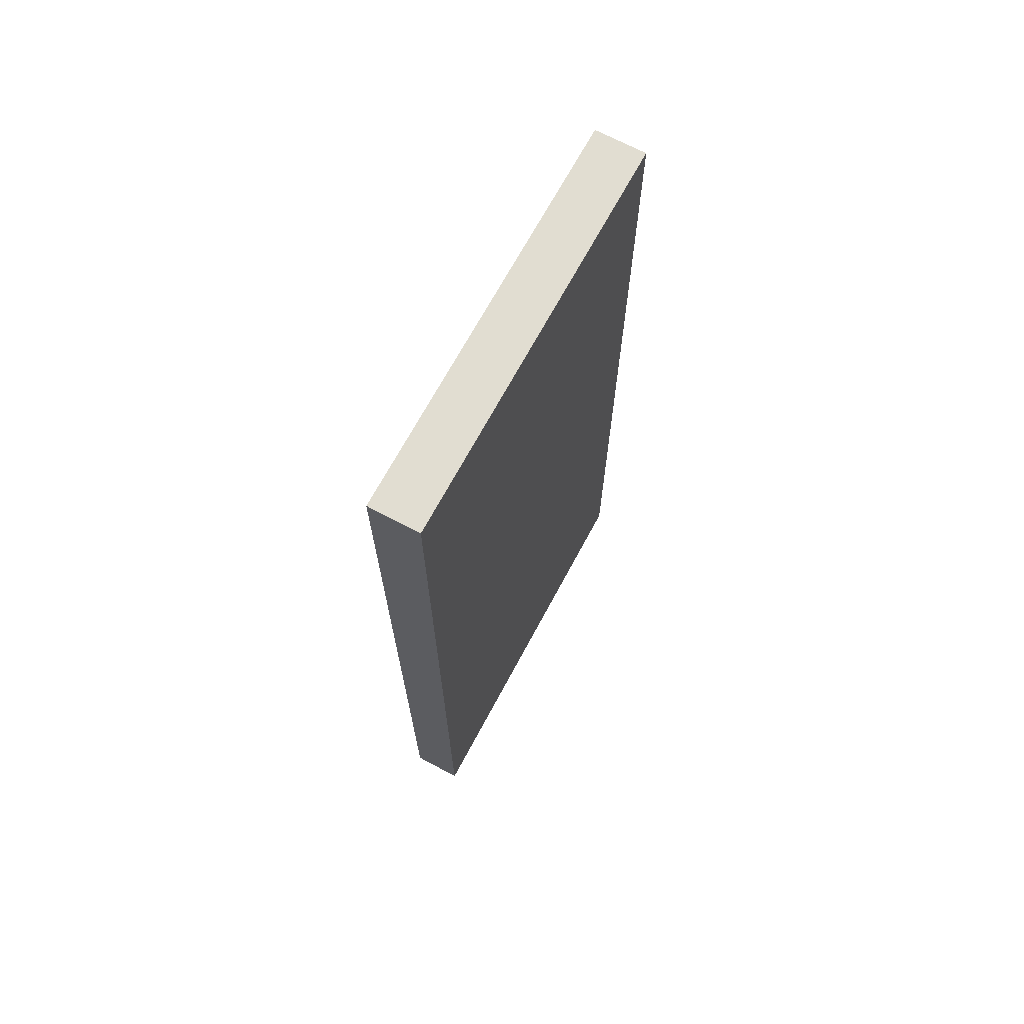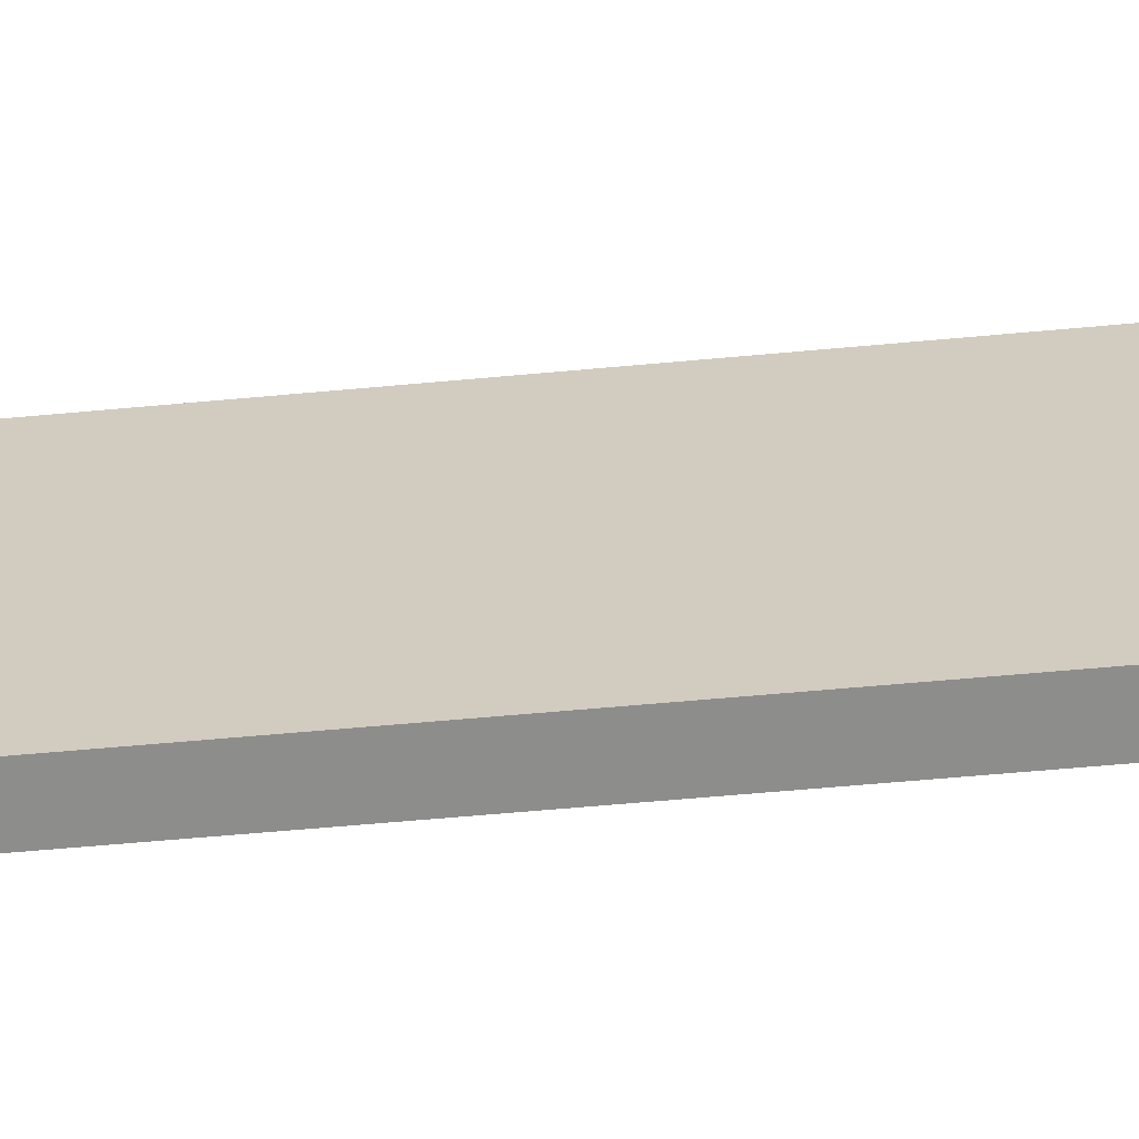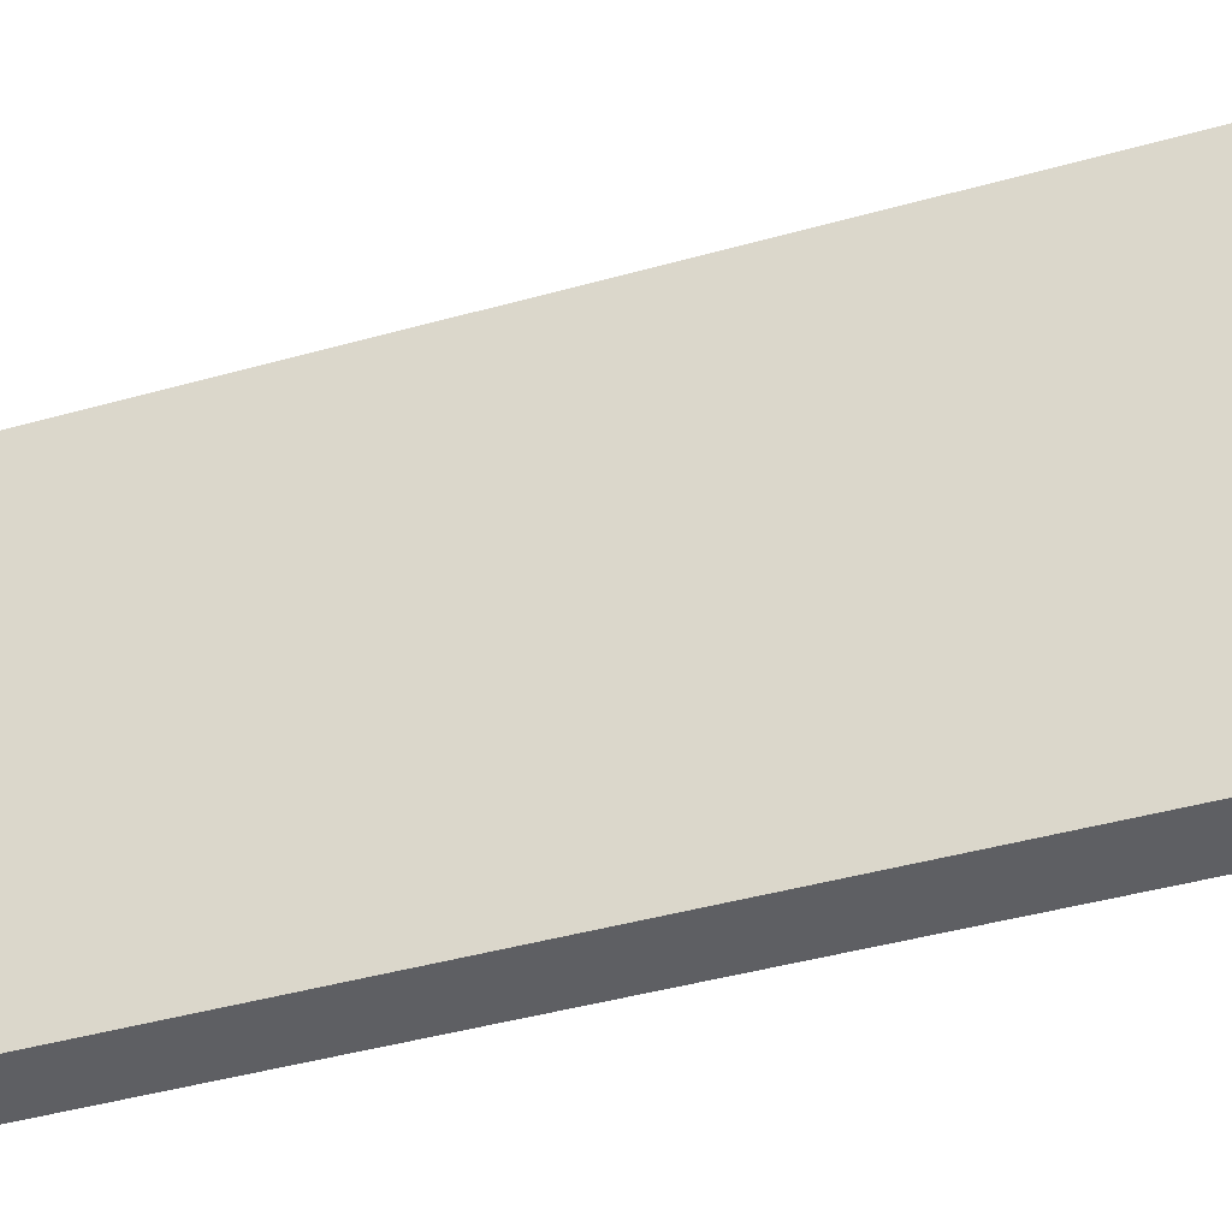
<metadata>
{"format":"obj","ext":"obj","renderer":"f3d","projection":"perspective","resolution":1024,"background":"white","views":[{"elev":68.8,"azim":-151.8,"up":"+Y"},{"elev":-64.5,"azim":95.2,"up":"+Z"},{"elev":-41.7,"azim":108.9,"up":"+Z"}]}
</metadata>
<code>
o
v -0.1 0 11.7
v -0.1 0 10.1
v -0.1 0.1 11.4
v -0.1 0.1 11.3
v -0.1 0.1 11.2
v -0.1 0.1 11.1
v -0.1 0.1 11
v -0.1 0.1 10.9
v -0.1 0.1 10.8
v -0.1 0.1 10.7
v -0.1 0.1 10.6
v -0.1 0.1 10.5
v -0.1 0.1 10.3
v -0.1 0.1 10.2
v -0.1 0.2 11.4
v -0.1 0.2 11.3
v -0.1 0.2 10.6
v -0.1 0.2 10.5
v -0.1 0.3 11.4
v -0.1 0.3 11.3
v -0.1 0.3 11
v -0.1 0.3 10.9
v -0.1 0.3 10.8
v -0.1 0.3 10.7
v -0.1 0.3 10.6
v -0.1 0.3 10.5
v -0.1 0.3 10.3
v -0.1 0.3 10.2
v -0.1 0.4 11.4
v -0.1 0.4 11.3
v -0.1 0.4 11.2
v -0.1 0.4 11.1
v -0.1 0.4 11
v -0.1 0.4 10.9
v -0.1 0.4 10.8
v -0.1 0.4 10.7
v -0.1 0.4 10.6
v -0.1 0.4 10.5
v -0.1 0.5 11.4
v -0.1 0.5 11.3
v -0.1 0.5 11.2
v -0.1 0.5 11.1
v -0.1 0.5 11
v -0.1 0.5 10.9
v -0.1 0.5 10.8
v -0.1 0.5 10.7
v -0.1 0.5 10.6
v -0.1 0.5 10.5
v -0.1 0.5 10.3
v -0.1 0.5 10.2
v -0.1 0.6 11.4
v -0.1 0.6 11.3
v -0.1 0.6 11.2
v -0.1 0.6 11.1
v -0.1 0.6 11
v -0.1 0.6 10.9
v -0.1 0.6 10.8
v -0.1 0.6 10.7
v -0.1 0.6 10.6
v -0.1 0.6 10.5
v -0.1 0.6 10.3
v -0.1 0.6 10.2
v -0.1 0.7 11.4
v -0.1 0.7 11.3
v -0.1 0.7 11.2
v -0.1 0.7 11.1
v -0.1 0.7 11
v -0.1 0.7 10.9
v -0.1 0.7 10.8
v -0.1 0.7 10.7
v -0.1 0.7 10.6
v -0.1 0.7 10.5
v -0.1 0.7 10.3
v -0.1 0.7 10.2
v -0.1 0.8 11.4
v -0.1 0.8 11.3
v -0.1 0.8 11.2
v -0.1 0.8 11.1
v -0.1 0.8 11
v -0.1 0.8 10.9
v -0.1 0.8 10.8
v -0.1 0.8 10.7
v -0.1 0.8 10.6
v -0.1 0.8 10.5
v -0.1 0.8 10.3
v -0.1 0.8 10.2
v -0.1 0.9 11.4
v -0.1 0.9 11.3
v -0.1 0.9 11.2
v -0.1 0.9 11.1
v -0.1 0.9 11
v -0.1 0.9 10.9
v -0.1 0.9 10.8
v -0.1 0.9 10.7
v -0.1 0.9 10.6
v -0.1 0.9 10.5
v -0.1 0.9 10.3
v -0.1 0.9 10.2
v -0.1 1 11.2
v -0.1 1 11.1
v -0.1 1 11
v -0.1 1 10.9
v -0.1 1 10.8
v -0.1 1 10.7
v -0.1 1 10.6
v -0.1 1 10.5
v -0.1 1 10.3
v -0.1 1 10.2
v -0.1 1.1 11.2
v -0.1 1.1 11.1
v -0.1 1.1 11
v -0.1 1.1 10.9
v -0.1 1.1 10.8
v -0.1 1.1 10.7
v -0.1 1.1 10.6
v -0.1 1.1 10.5
v -0.1 1.1 10.3
v -0.1 1.1 10.2
v -0.1 1.2 11.2
v -0.1 1.2 11.1
v -0.1 1.2 11
v -0.1 1.2 10.9
v -0.1 1.2 10.8
v -0.1 1.2 10.7
v -0.1 1.2 10.6
v -0.1 1.2 10.5
v -0.1 1.2 10.3
v -0.1 1.2 10.2
v -0.1 1.3 11.2
v -0.1 1.3 11.1
v -0.1 1.3 11
v -0.1 1.3 10.9
v -0.1 1.3 10.8
v -0.1 1.3 10.7
v -0.1 1.3 10.6
v -0.1 1.3 10.5
v -0.1 1.3 10.3
v -0.1 1.3 10.2
v -0.1 1.4 11.2
v -0.1 1.4 11.1
v -0.1 1.4 11
v -0.1 1.4 10.9
v -0.1 1.4 10.8
v -0.1 1.4 10.7
v -0.1 1.4 10.6
v -0.1 1.4 10.5
v -0.1 1.4 10.3
v -0.1 1.4 10.2
v -0.1 1.5 11.2
v -0.1 1.5 11.1
v -0.1 1.5 11
v -0.1 1.5 10.9
v -0.1 1.5 10.8
v -0.1 1.5 10.7
v -0.1 1.5 10.6
v -0.1 1.5 10.5
v -0.1 1.5 10.3
v -0.1 1.5 10.2
v -0.1 1.6 11.2
v -0.1 1.6 11.1
v -0.1 1.6 11
v -0.1 1.6 10.9
v -0.1 1.6 10.8
v -0.1 1.6 10.7
v -0.1 1.6 10.6
v -0.1 1.6 10.5
v -0.1 1.6 10.3
v -0.1 1.6 10.2
v -0.1 1.7 11.2
v -0.1 1.7 11.1
v -0.1 1.7 11
v -0.1 1.7 10.9
v -0.1 1.7 10.8
v -0.1 1.7 10.7
v -0.1 1.7 10.6
v -0.1 1.7 10.5
v -0.1 1.7 10.3
v -0.1 1.7 10.2
v -0.1 1.8 11.2
v -0.1 1.8 11.1
v -0.1 1.8 11
v -0.1 1.8 10.9
v -0.1 1.8 10.8
v -0.1 1.8 10.7
v -0.1 1.8 10.6
v -0.1 1.8 10.5
v -0.1 1.8 10.3
v -0.1 1.8 10.2
v -0.1 1.9 11.4
v -0.1 1.9 11.3
v -0.1 1.9 11.2
v -0.1 1.9 11.1
v -0.1 1.9 11
v -0.1 1.9 10.9
v -0.1 1.9 10.8
v -0.1 1.9 10.7
v -0.1 1.9 10.6
v -0.1 1.9 10.5
v -0.1 1.9 10.3
v -0.1 1.9 10.2
v -0.1 2 11.4
v -0.1 2 11.3
v -0.1 2 11.2
v -0.1 2 11.1
v -0.1 2 11
v -0.1 2 10.9
v -0.1 2 10.8
v -0.1 2 10.7
v -0.1 2 10.6
v -0.1 2 10.5
v -0.1 2 10.3
v -0.1 2 10.2
v -0.1 2.1 11.2
v -0.1 2.1 11.1
v -0.1 2.1 11
v -0.1 2.1 10.9
v -0.1 2.1 10.8
v -0.1 2.1 10.7
v -0.1 2.1 10.6
v -0.1 2.1 10.5
v -0.1 2.1 10.3
v -0.1 2.1 10.2
v -0.1 2.2 11.4
v -0.1 2.2 11.3
v -0.1 2.2 11.2
v -0.1 2.2 11.1
v -0.1 2.2 11
v -0.1 2.2 10.9
v -0.1 2.2 10.8
v -0.1 2.2 10.7
v -0.1 2.2 10.6
v -0.1 2.2 10.5
v -0.1 2.2 10.3
v -0.1 2.2 10.2
v -0.1 2.3 11.4
v -0.1 2.3 11.3
v -0.1 2.3 11.2
v -0.1 2.3 11.1
v -0.1 2.3 11
v -0.1 2.3 10.9
v -0.1 2.3 10.8
v -0.1 2.3 10.7
v -0.1 2.3 10.6
v -0.1 2.3 10.5
v -0.1 2.3 10.3
v -0.1 2.3 10.2
v -0.1 2.4 11.2
v -0.1 2.4 11.1
v -0.1 2.4 11
v -0.1 2.4 10.9
v -0.1 2.4 10.8
v -0.1 2.4 10.7
v -0.1 2.4 10.6
v -0.1 2.4 10.5
v -0.1 2.4 10.3
v -0.1 2.4 10.2
v -0.1 2.5 11.4
v -0.1 2.5 11.3
v -0.1 2.5 11
v -0.1 2.5 10.9
v -0.1 2.5 10.8
v -0.1 2.5 10.7
v -0.1 2.5 10.6
v -0.1 2.5 10.5
v -0.1 2.5 10.3
v -0.1 2.5 10.2
v -0.1 2.6 10.8
v -0.1 2.6 10.7
v -0.1 2.6 10.6
v -0.1 2.6 10.5
v -0.1 2.6 10.3
v -0.1 2.6 10.2
v -0.1 2.7 11.4
v -0.1 2.7 11.3
v -0.1 2.7 10.8
v -0.1 2.7 10.7
v -0.1 2.8 11.4
v -0.1 2.8 11.3
v -0.1 2.9 11.4
v -0.1 2.9 11.3
v -0.1 2.9 11.2
v -0.1 2.9 11.1
v -0.1 2.9 10.9
v -0.1 2.9 10.7
v -0.1 2.9 10.4
v -0.1 2.9 10.3
v -0.1 3 11.4
v -0.1 3 11.3
v -0.1 3 11.2
v -0.1 3 11.1
v -0.1 3 10.9
v -0.1 3 10.7
v -0.1 3 10.4
v -0.1 3 10.3
v -0.1 3.1 11.4
v -0.1 3.1 11.3
v -0.1 3.1 10.9
v -0.1 3.1 10.8
v -0.1 3.1 10.7
v -0.1 3.1 10.6
v -0.1 3.1 10.4
v -0.1 3.1 10.3
v -0.1 3.2 11.4
v -0.1 3.2 11.3
v -0.1 3.2 10.9
v -0.1 3.2 10.8
v -0.1 3.2 10.7
v -0.1 3.2 10.6
v -0.1 3.2 10.4
v -0.1 3.2 10.3
v -0.1 3.3 11.4
v -0.1 3.3 11.2
v -0.1 3.3 11
v -0.1 3.3 10.8
v -0.1 3.3 10.6
v -0.1 3.3 10.5
v -0.1 3.4 11.4
v -0.1 3.4 11.2
v -0.1 3.4 11
v -0.1 3.4 10.8
v -0.1 3.4 10.6
v -0.1 3.4 10.5
v -0.1 3.5 11.7
v -0.1 3.5 10.1
v 0.1 0 11.7
v 0.1 0 10.1
v 0.1 3.5 11.7
v 0.1 3.5 10.1
v -0.1 0 11.7
v -0.1 3.5 11.7
v 0.1 0 11.7
v 0.1 3.5 11.7
v -0.1 0 10.1
v -0.1 3.5 10.1
v 0.1 0 10.1
v 0.1 3.5 10.1
v -0.1 0 11.7
v 0.1 0 11.7
v -0.1 0 10.1
v 0.1 0 10.1
v -0.1 3.5 11.7
v 0.1 3.5 11.7
v -0.1 3.5 10.1
v 0.1 3.5 10.1
f 3 2 1
f 4 2 3
f 5 2 4
f 6 2 5
f 7 2 6
f 8 2 7
f 9 2 8
f 10 2 9
f 11 2 10
f 12 2 11
f 13 2 12
f 14 2 13
f 15 3 1
f 15 4 3
f 16 5 4
f 16 4 15
f 17 11 10
f 17 12 11
f 18 13 12
f 18 12 17
f 19 15 1
f 19 16 15
f 20 5 16
f 20 16 19
f 21 7 6
f 21 8 7
f 22 9 8
f 22 8 21
f 23 10 9
f 23 9 22
f 24 18 17
f 24 10 23
f 24 17 10
f 25 18 24
f 26 13 18
f 26 18 25
f 27 14 13
f 27 13 26
f 28 2 14
f 28 14 27
f 29 20 19
f 29 19 1
f 30 5 20
f 30 20 29
f 31 6 5
f 31 5 30
f 32 25 24
f 32 6 31
f 32 21 6
f 32 24 23
f 32 23 22
f 32 22 21
f 33 25 32
f 34 25 33
f 35 25 34
f 36 25 35
f 37 26 25
f 37 25 36
f 38 27 26
f 38 26 37
f 38 28 27
f 39 31 30
f 39 30 29
f 39 29 1
f 39 32 31
f 39 33 32
f 40 33 39
f 41 33 40
f 42 33 41
f 43 34 33
f 43 33 42
f 44 35 34
f 44 34 43
f 45 36 35
f 45 35 44
f 46 37 36
f 46 36 45
f 46 38 37
f 47 38 46
f 48 28 38
f 48 38 47
f 49 28 48
f 50 2 28
f 50 28 49
f 51 39 1
f 51 40 39
f 52 41 40
f 52 40 51
f 53 42 41
f 53 41 52
f 54 45 44
f 54 42 53
f 54 44 43
f 54 47 46
f 54 46 45
f 54 43 42
f 55 47 54
f 56 47 55
f 57 47 56
f 58 47 57
f 59 48 47
f 59 47 58
f 60 49 48
f 60 48 59
f 61 50 49
f 61 49 60
f 62 2 50
f 62 50 61
f 63 53 52
f 63 51 1
f 63 52 51
f 63 54 53
f 63 55 54
f 64 55 63
f 65 55 64
f 66 55 65
f 67 56 55
f 67 55 66
f 68 57 56
f 68 56 67
f 69 58 57
f 69 57 68
f 70 60 59
f 70 58 69
f 70 62 61
f 70 59 58
f 70 61 60
f 71 62 70
f 72 62 71
f 73 62 72
f 74 2 62
f 74 62 73
f 75 64 63
f 75 63 1
f 76 65 64
f 76 64 75
f 77 66 65
f 77 65 76
f 78 68 67
f 78 66 77
f 78 69 68
f 78 67 66
f 78 71 70
f 78 70 69
f 79 71 78
f 80 71 79
f 81 71 80
f 82 71 81
f 83 72 71
f 83 71 82
f 84 73 72
f 84 72 83
f 85 74 73
f 85 73 84
f 86 2 74
f 86 74 85
f 87 77 76
f 87 75 1
f 87 76 75
f 87 78 77
f 87 79 78
f 88 79 87
f 89 79 88
f 90 79 89
f 91 80 79
f 91 79 90
f 92 81 80
f 92 80 91
f 93 82 81
f 93 81 92
f 94 83 82
f 94 82 93
f 94 86 85
f 94 85 84
f 94 84 83
f 95 86 94
f 96 86 95
f 97 86 96
f 98 2 86
f 98 86 97
f 99 89 88
f 99 90 89
f 100 93 92
f 100 90 99
f 100 92 91
f 100 91 90
f 100 95 94
f 100 94 93
f 101 95 100
f 102 95 101
f 103 95 102
f 104 95 103
f 105 96 95
f 105 95 104
f 106 97 96
f 106 96 105
f 107 98 97
f 107 97 106
f 108 2 98
f 108 98 107
f 109 99 88
f 109 100 99
f 109 101 100
f 110 101 109
f 111 102 101
f 111 101 110
f 112 103 102
f 112 102 111
f 113 104 103
f 113 103 112
f 114 105 104
f 114 104 113
f 114 107 106
f 114 106 105
f 114 108 107
f 115 108 114
f 116 108 115
f 117 108 116
f 118 2 108
f 118 108 117
f 119 109 88
f 119 110 109
f 120 113 112
f 120 110 119
f 120 112 111
f 120 111 110
f 120 115 114
f 120 114 113
f 121 115 120
f 122 115 121
f 123 115 122
f 124 115 123
f 125 116 115
f 125 115 124
f 126 117 116
f 126 116 125
f 127 118 117
f 127 117 126
f 128 2 118
f 128 118 127
f 129 119 88
f 129 120 119
f 129 121 120
f 130 121 129
f 131 122 121
f 131 121 130
f 132 123 122
f 132 122 131
f 133 124 123
f 133 123 132
f 134 125 124
f 134 124 133
f 134 127 126
f 134 126 125
f 134 128 127
f 135 128 134
f 136 128 135
f 137 128 136
f 138 2 128
f 138 128 137
f 139 129 88
f 139 130 129
f 140 133 132
f 140 130 139
f 140 132 131
f 140 131 130
f 140 135 134
f 140 134 133
f 141 135 140
f 142 135 141
f 143 135 142
f 144 135 143
f 145 136 135
f 145 135 144
f 146 137 136
f 146 136 145
f 147 138 137
f 147 137 146
f 148 2 138
f 148 138 147
f 149 139 88
f 149 140 139
f 149 141 140
f 150 141 149
f 151 142 141
f 151 141 150
f 152 143 142
f 152 142 151
f 153 144 143
f 153 143 152
f 154 145 144
f 154 144 153
f 154 147 146
f 154 146 145
f 154 148 147
f 155 148 154
f 156 148 155
f 157 148 156
f 158 2 148
f 158 148 157
f 159 149 88
f 159 150 149
f 160 153 152
f 160 150 159
f 160 152 151
f 160 151 150
f 160 155 154
f 160 154 153
f 161 155 160
f 162 155 161
f 163 155 162
f 164 155 163
f 165 156 155
f 165 155 164
f 166 157 156
f 166 156 165
f 167 158 157
f 167 157 166
f 168 2 158
f 168 158 167
f 169 159 88
f 169 160 159
f 169 161 160
f 170 161 169
f 171 162 161
f 171 161 170
f 172 163 162
f 172 162 171
f 173 164 163
f 173 163 172
f 174 165 164
f 174 164 173
f 174 167 166
f 174 166 165
f 174 168 167
f 175 168 174
f 176 168 175
f 177 168 176
f 178 2 168
f 178 168 177
f 179 169 88
f 179 170 169
f 180 173 172
f 180 170 179
f 180 172 171
f 180 171 170
f 180 175 174
f 180 174 173
f 181 175 180
f 182 175 181
f 183 175 182
f 184 175 183
f 185 176 175
f 185 175 184
f 186 177 176
f 186 176 185
f 187 178 177
f 187 177 186
f 188 2 178
f 188 178 187
f 189 88 87
f 189 87 1
f 190 179 88
f 190 88 189
f 190 180 179
f 190 181 180
f 191 181 190
f 192 181 191
f 193 182 181
f 193 181 192
f 194 183 182
f 194 182 193
f 195 184 183
f 195 183 194
f 196 185 184
f 196 184 195
f 196 187 186
f 196 186 185
f 196 188 187
f 197 188 196
f 198 188 197
f 199 188 198
f 200 2 188
f 200 188 199
f 201 189 1
f 201 191 190
f 201 190 189
f 202 191 201
f 203 192 191
f 203 191 202
f 204 195 194
f 204 192 203
f 204 194 193
f 204 193 192
f 204 197 196
f 204 196 195
f 205 197 204
f 206 197 205
f 207 197 206
f 208 197 207
f 209 198 197
f 209 197 208
f 210 199 198
f 210 198 209
f 211 200 199
f 211 199 210
f 212 2 200
f 212 200 211
f 213 203 202
f 213 204 203
f 213 205 204
f 214 205 213
f 215 206 205
f 215 205 214
f 216 207 206
f 216 206 215
f 217 208 207
f 217 207 216
f 218 211 210
f 218 208 217
f 218 210 209
f 218 209 208
f 218 212 211
f 219 212 218
f 220 212 219
f 221 212 220
f 222 2 212
f 222 212 221
f 223 201 1
f 223 202 201
f 224 213 202
f 224 202 223
f 225 214 213
f 225 213 224
f 226 217 216
f 226 214 225
f 226 216 215
f 226 215 214
f 226 219 218
f 226 218 217
f 227 219 226
f 228 219 227
f 229 219 228
f 230 219 229
f 231 220 219
f 231 219 230
f 232 221 220
f 232 220 231
f 233 222 221
f 233 221 232
f 234 2 222
f 234 222 233
f 235 225 224
f 235 223 1
f 235 224 223
f 235 226 225
f 235 227 226
f 236 227 235
f 237 227 236
f 238 227 237
f 239 228 227
f 239 227 238
f 240 229 228
f 240 228 239
f 241 230 229
f 241 229 240
f 242 231 230
f 242 230 241
f 242 233 232
f 242 234 233
f 242 232 231
f 243 234 242
f 244 234 243
f 245 234 244
f 246 2 234
f 246 234 245
f 247 237 236
f 247 238 237
f 248 241 240
f 248 238 247
f 248 240 239
f 248 239 238
f 248 243 242
f 248 242 241
f 249 243 248
f 250 243 249
f 251 243 250
f 252 243 251
f 253 244 243
f 253 243 252
f 254 245 244
f 254 244 253
f 255 246 245
f 255 245 254
f 256 2 246
f 256 246 255
f 257 236 235
f 257 235 1
f 258 247 236
f 258 236 257
f 258 248 247
f 258 249 248
f 259 250 249
f 259 249 258
f 260 251 250
f 260 250 259
f 261 252 251
f 261 251 260
f 262 253 252
f 262 252 261
f 262 255 254
f 262 254 253
f 262 256 255
f 263 256 262
f 264 256 263
f 265 256 264
f 266 2 256
f 266 256 265
f 267 261 260
f 267 258 257
f 267 260 259
f 267 259 258
f 267 263 262
f 267 262 261
f 268 263 267
f 269 264 263
f 269 263 268
f 270 265 264
f 270 264 269
f 271 266 265
f 271 265 270
f 272 2 266
f 272 266 271
f 273 257 1
f 273 267 257
f 274 267 273
f 275 268 267
f 275 267 274
f 276 271 270
f 276 268 275
f 276 270 269
f 276 269 268
f 276 272 271
f 277 273 1
f 277 274 273
f 278 275 274
f 278 274 277
f 278 276 275
f 279 277 1
f 279 278 277
f 280 276 278
f 280 278 279
f 281 276 280
f 282 276 281
f 283 276 282
f 284 272 276
f 284 276 283
f 285 272 284
f 286 272 285
f 287 279 1
f 287 280 279
f 288 281 280
f 288 280 287
f 289 282 281
f 289 281 288
f 290 283 282
f 290 282 289
f 291 284 283
f 291 283 290
f 292 285 284
f 292 284 291
f 293 286 285
f 293 285 292
f 294 272 286
f 294 286 293
f 295 293 292
f 295 289 288
f 295 294 293
f 295 291 290
f 295 290 289
f 295 288 287
f 295 287 1
f 295 292 291
f 296 294 295
f 297 294 296
f 298 294 297
f 299 294 298
f 300 294 299
f 301 294 300
f 302 272 294
f 302 294 301
f 303 295 1
f 303 296 295
f 304 297 296
f 304 296 303
f 305 298 297
f 305 297 304
f 306 299 298
f 306 298 305
f 307 300 299
f 307 299 306
f 308 301 300
f 308 300 307
f 309 302 301
f 309 301 308
f 310 272 302
f 310 302 309
f 311 307 306
f 311 309 308
f 311 310 309
f 311 306 305
f 311 305 304
f 311 304 303
f 311 303 1
f 311 308 307
f 312 310 311
f 313 310 312
f 314 310 313
f 315 310 314
f 316 310 315
f 317 311 1
f 317 312 311
f 318 313 312
f 318 312 317
f 319 314 313
f 319 313 318
f 320 315 314
f 320 314 319
f 321 316 315
f 321 315 320
f 322 310 316
f 322 316 321
f 323 321 320
f 323 320 319
f 323 322 321
f 323 319 318
f 323 318 317
f 323 317 1
f 324 272 310
f 324 322 323
f 324 2 272
f 324 310 322
f 325 326 327
f 327 326 328
f 331 330 329
f 332 330 331
f 333 334 335
f 335 334 336
f 339 338 337
f 340 338 339
f 341 342 343
f 343 342 344

</code>
